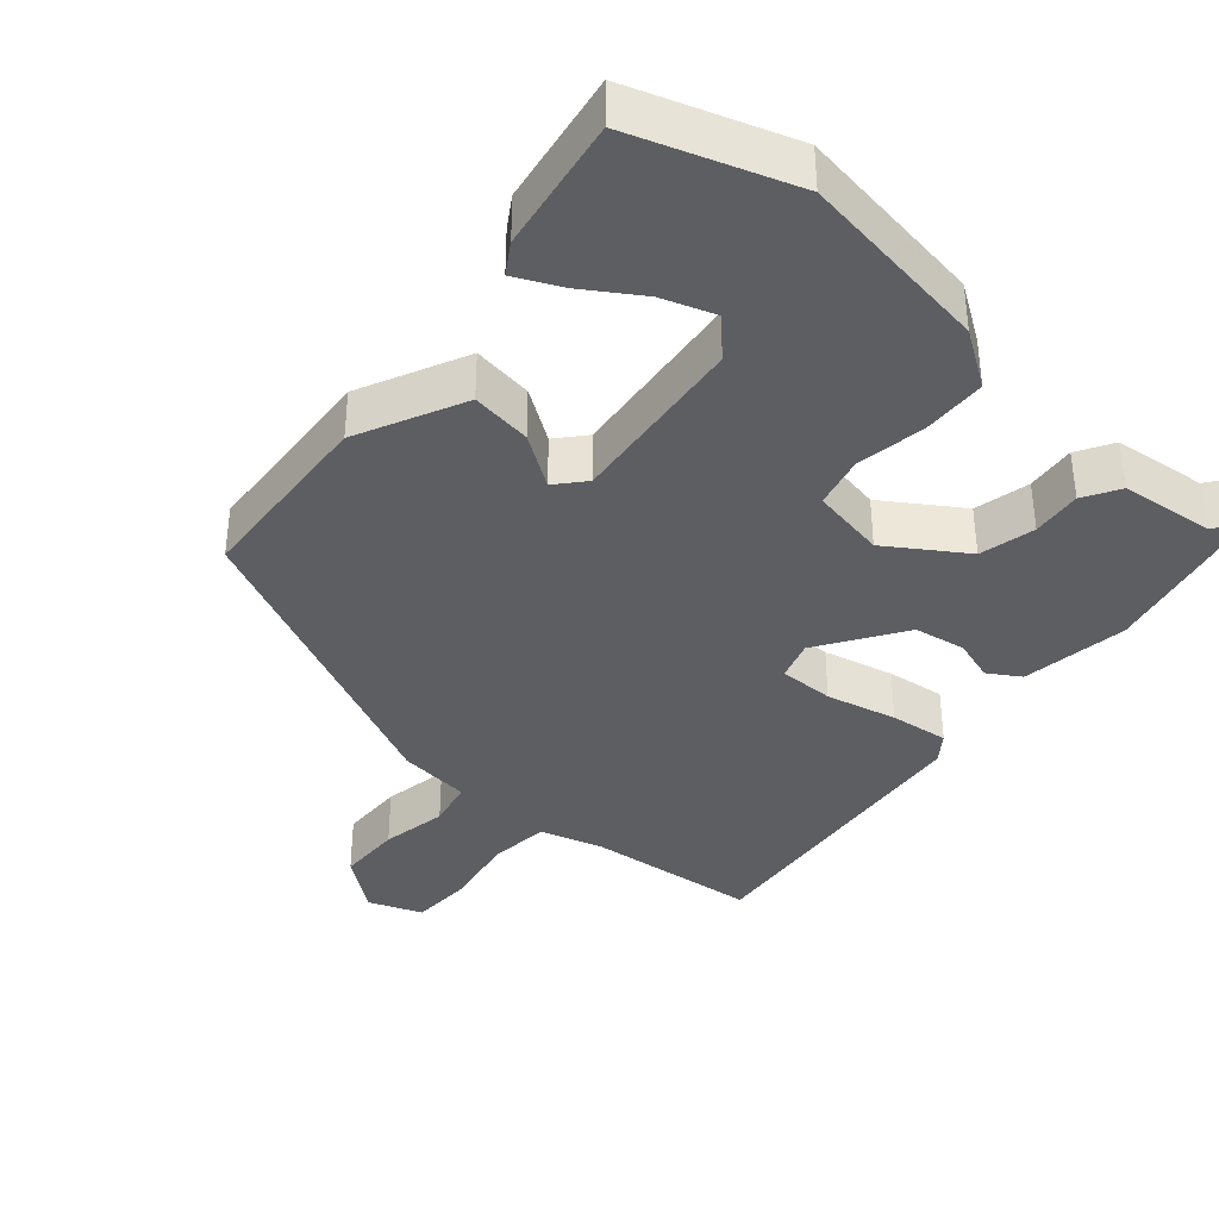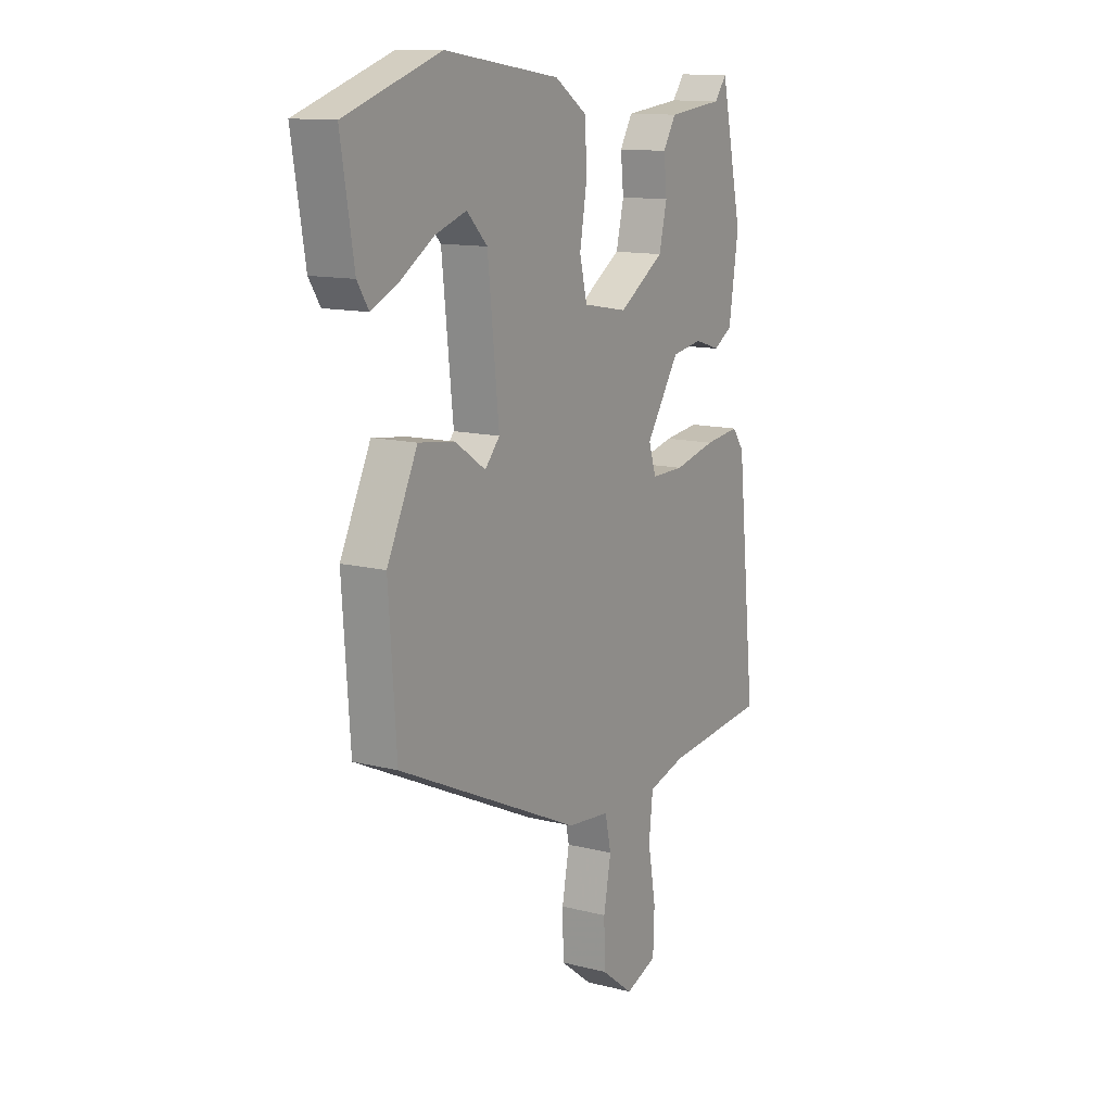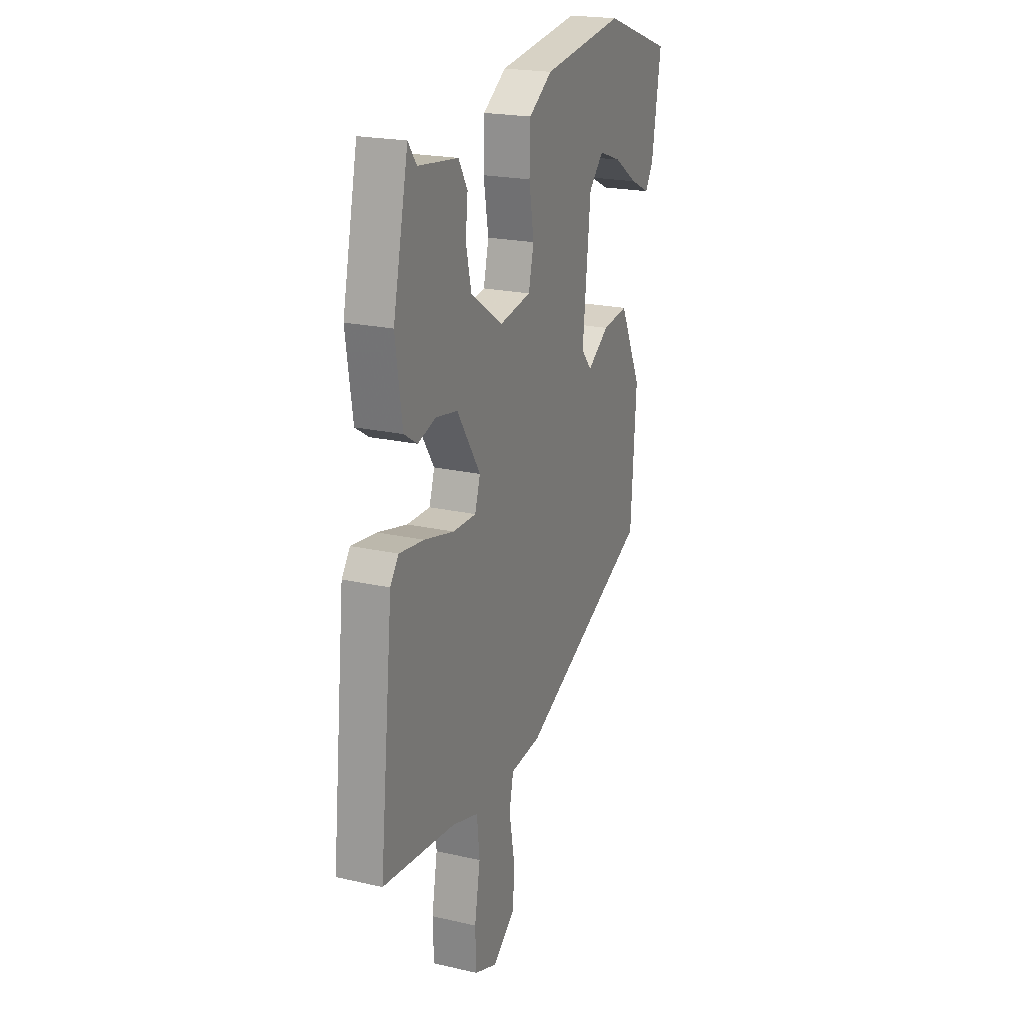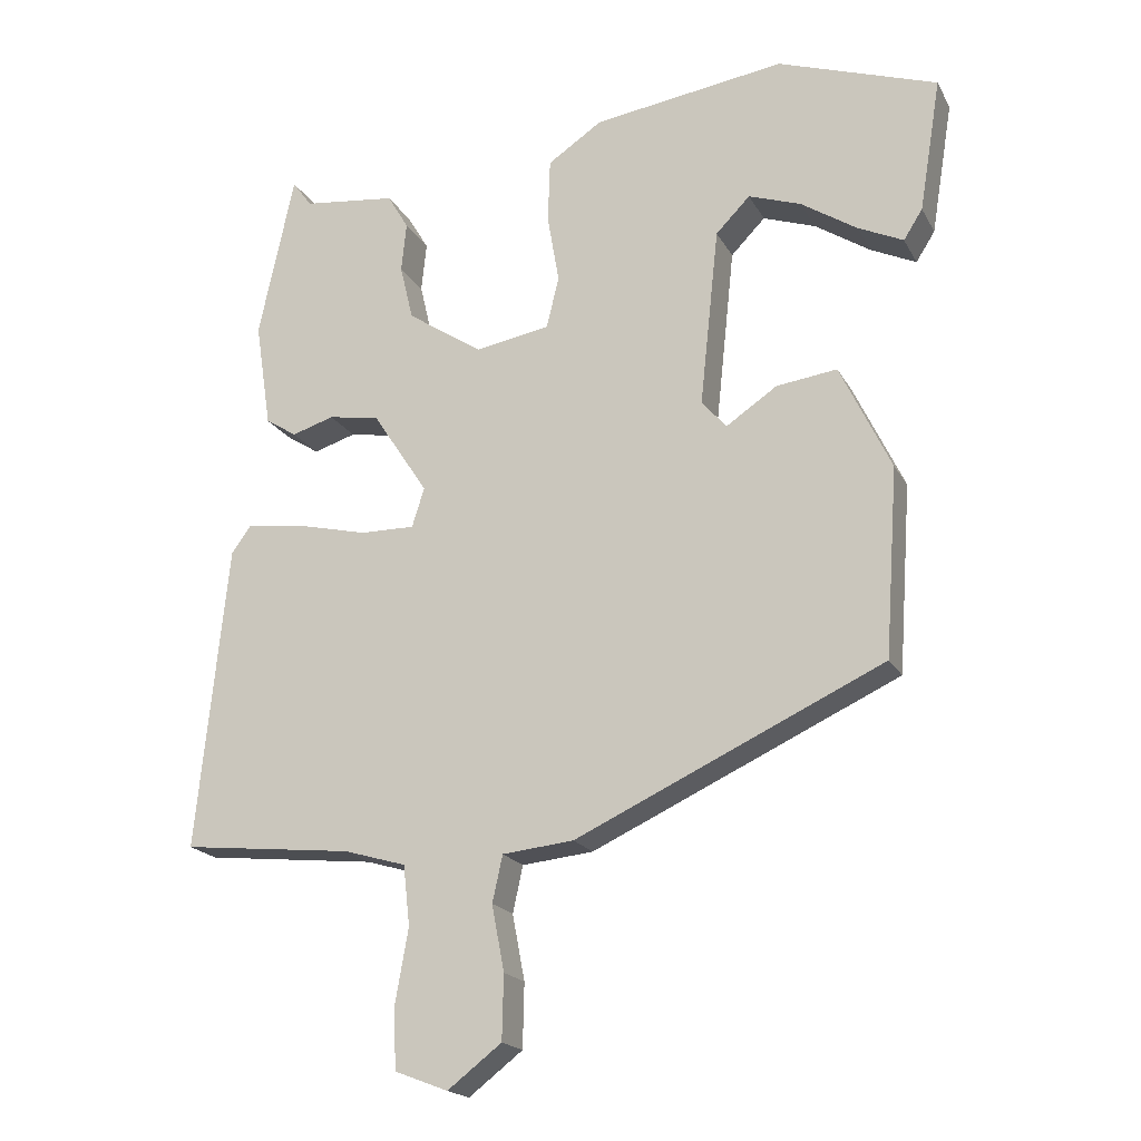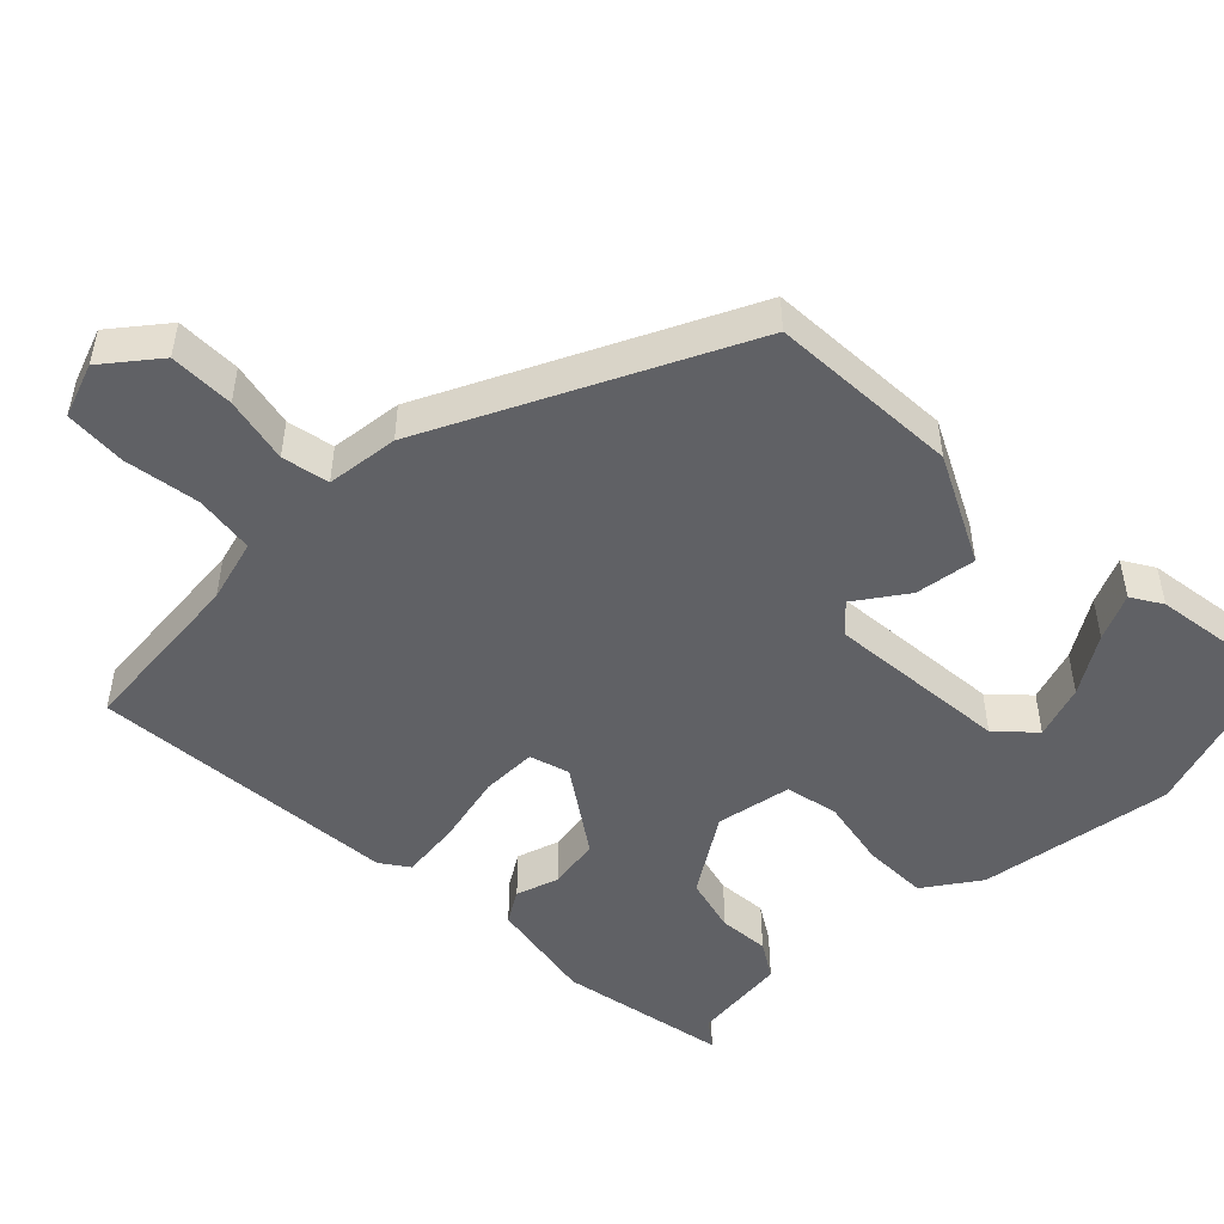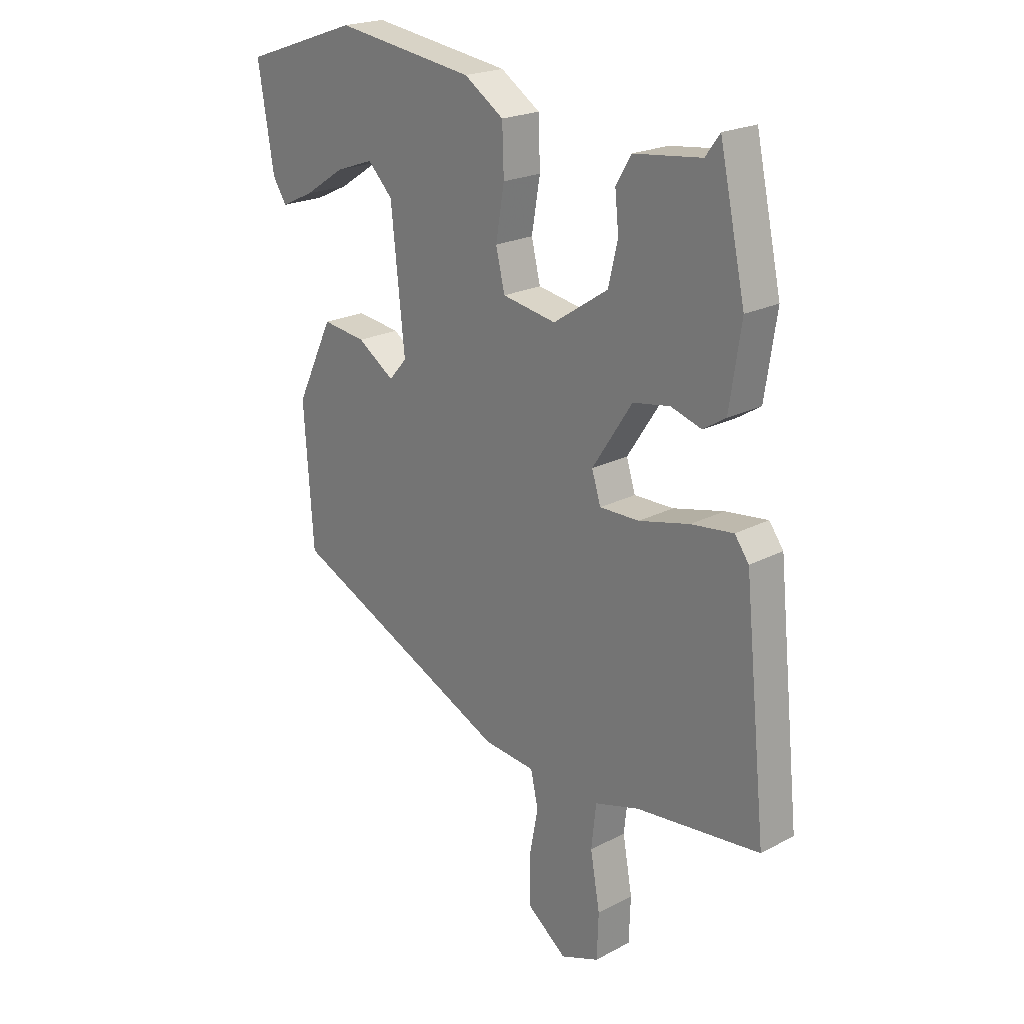
<metadata>
{"format":"obj","ext":"obj","renderer":"f3d","projection":"perspective","resolution":1024,"background":"white","views":[{"elev":-38.0,"azim":-41.1,"up":"+Y"},{"elev":12.5,"azim":-59.1,"up":"+Z"},{"elev":20.9,"azim":112.4,"up":"+Z"},{"elev":-19.1,"azim":-159.0,"up":"+Z"},{"elev":-49.9,"azim":-136.3,"up":"+Y"},{"elev":21.4,"azim":46.9,"up":"+Z"}]}
</metadata>
<code>
v -0.558 0.07 0.48
v -0.339 0.07 0.555
v -0.075 0.07 0.517
v 0 0.07 0.467
v 0.003 0.07 0.379
v -0.013 0.07 0.285
v 0.004 0.07 0.214
v 0.106 0.07 0.196
v 0.21 0.07 0.265
v 0.228 0.07 0.341
v 0.221 0.07 0.409
v 0.25 0.07 0.458
v 0.378 0.07 0.473
v 0.405 0.07 0.51
v 0.454 0.07 0.283
v 0.432 0.07 0.137
v 0.389 0.07 0.11
v 0.331 0.07 0.128
v 0.261 0.07 0.116
v 0.185 0.07 0
v 0.202 0.07 -0.054
v 0.277 0.07 -0.053
v 0.373 0.07 -0.03
v 0.453 0.07 -0.02
v 0.48 0.07 -0.057
v 0.523 0.07 -0.476
v 0.288 0.07 -0.501
v 0.203 0.07 -0.526
v 0.194 0.07 -0.608
v 0.212 0.07 -0.71
v 0.209 0.07 -0.794
v 0.136 0.07 -0.822
v 0.062 0.07 -0.765
v 0.06 0.07 -0.677
v 0.077 0.07 -0.587
v 0.063 0.07 -0.523
v -0.035 0.07 -0.513
v -0.457 0.07 -0.318
v -0.475 0.07 -0.06
v -0.405 0.07 0.086
v -0.322 0.07 0.075
v -0.252 0.07 0.028
v -0.218 0.07 0.067
v -0.244 0.07 0.312
v -0.291 0.07 0.36
v -0.363 0.07 0.335
v -0.44 0.07 0.285
v -0.502 0.07 0.256
v -0.528 0.07 0.297
v -0.558 0 0.48
v -0.339 0 0.555
v -0.075 0 0.517
v 0 0 0.467
v 0.003 0 0.379
v -0.013 0 0.285
v 0.004 0 0.214
v 0.106 0 0.196
v 0.21 0 0.265
v 0.228 0 0.341
v 0.221 0 0.409
v 0.25 0 0.458
v 0.378 0 0.473
v 0.405 0 0.51
v 0.454 0 0.283
v 0.432 0 0.137
v 0.389 0 0.11
v 0.331 0 0.128
v 0.261 0 0.116
v 0.185 0 0
v 0.202 0 -0.054
v 0.277 0 -0.053
v 0.373 0 -0.03
v 0.453 0 -0.02
v 0.48 0 -0.057
v 0.523 0 -0.476
v 0.288 0 -0.501
v 0.203 0 -0.526
v 0.194 0 -0.608
v 0.212 0 -0.71
v 0.209 0 -0.794
v 0.136 0 -0.822
v 0.062 0 -0.765
v 0.06 0 -0.677
v 0.077 0 -0.587
v 0.063 0 -0.523
v -0.035 0 -0.513
v -0.457 0 -0.318
v -0.475 0 -0.06
v -0.405 0 0.086
v -0.322 0 0.075
v -0.252 0 0.028
v -0.218 0 0.067
v -0.244 0 0.312
v -0.291 0 0.36
v -0.363 0 0.335
v -0.44 0 0.285
v -0.502 0 0.256
v -0.528 0 0.297
f 49 1 2
f 48 49 2
f 47 48 2
f 46 47 2
f 2 3 4
f 46 2 4
f 45 46 4
f 4 5 6
f 45 4 6
f 44 45 6
f 43 44 6 7
f 42 43 7 8
f 40 41 42
f 39 40 42
f 38 39 42
f 37 38 42
f 36 37 42
f 36 42 8
f 35 36 8 9
f 33 34 35
f 32 33 35
f 31 32 35
f 30 31 35
f 29 30 35
f 28 29 35
f 25 26 27
f 24 25 27
f 23 24 27
f 22 23 27
f 21 22 27 28
f 20 21 28 35
f 16 17 18
f 15 16 18
f 14 15 18
f 13 14 18
f 13 18 19
f 12 13 19
f 11 12 19
f 10 11 19
f 20 35 9 10
f 10 19 20
f 51 50 98
f 51 98 97
f 51 97 96
f 51 96 95
f 53 52 51
f 53 51 95
f 53 95 94
f 55 54 53
f 55 53 94
f 55 94 93
f 56 55 93 92
f 57 56 92 91
f 91 90 89
f 91 89 88
f 91 88 87
f 91 87 86
f 91 86 85
f 57 91 85
f 58 57 85 84
f 84 83 82
f 84 82 81
f 84 81 80
f 84 80 79
f 84 79 78
f 84 78 77
f 76 75 74
f 76 74 73
f 76 73 72
f 76 72 71
f 77 76 71 70
f 84 77 70 69
f 67 66 65
f 67 65 64
f 67 64 63
f 67 63 62
f 68 67 62
f 68 62 61
f 68 61 60
f 68 60 59
f 59 58 84 69
f 69 68 59
f 1 50 51 2
f 2 51 52 3
f 3 52 53 4
f 4 53 54 5
f 5 54 55 6
f 6 55 56 7
f 7 56 57 8
f 8 57 58 9
f 9 58 59 10
f 10 59 60 11
f 11 60 61 12
f 12 61 62 13
f 13 62 63 14
f 14 63 64 15
f 15 64 65 16
f 16 65 66 17
f 17 66 67 18
f 18 67 68 19
f 19 68 69 20
f 20 69 70 21
f 21 70 71 22
f 22 71 72 23
f 23 72 73 24
f 24 73 74 25
f 25 74 75 26
f 26 75 76 27
f 27 76 77 28
f 28 77 78 29
f 29 78 79 30
f 30 79 80 31
f 31 80 81 32
f 32 81 82 33
f 33 82 83 34
f 34 83 84 35
f 35 84 85 36
f 36 85 86 37
f 37 86 87 38
f 38 87 88 39
f 39 88 89 40
f 40 89 90 41
f 41 90 91 42
f 42 91 92 43
f 43 92 93 44
f 44 93 94 45
f 45 94 95 46
f 46 95 96 47
f 47 96 97 48
f 48 97 98 49
f 49 98 50 1

</code>
